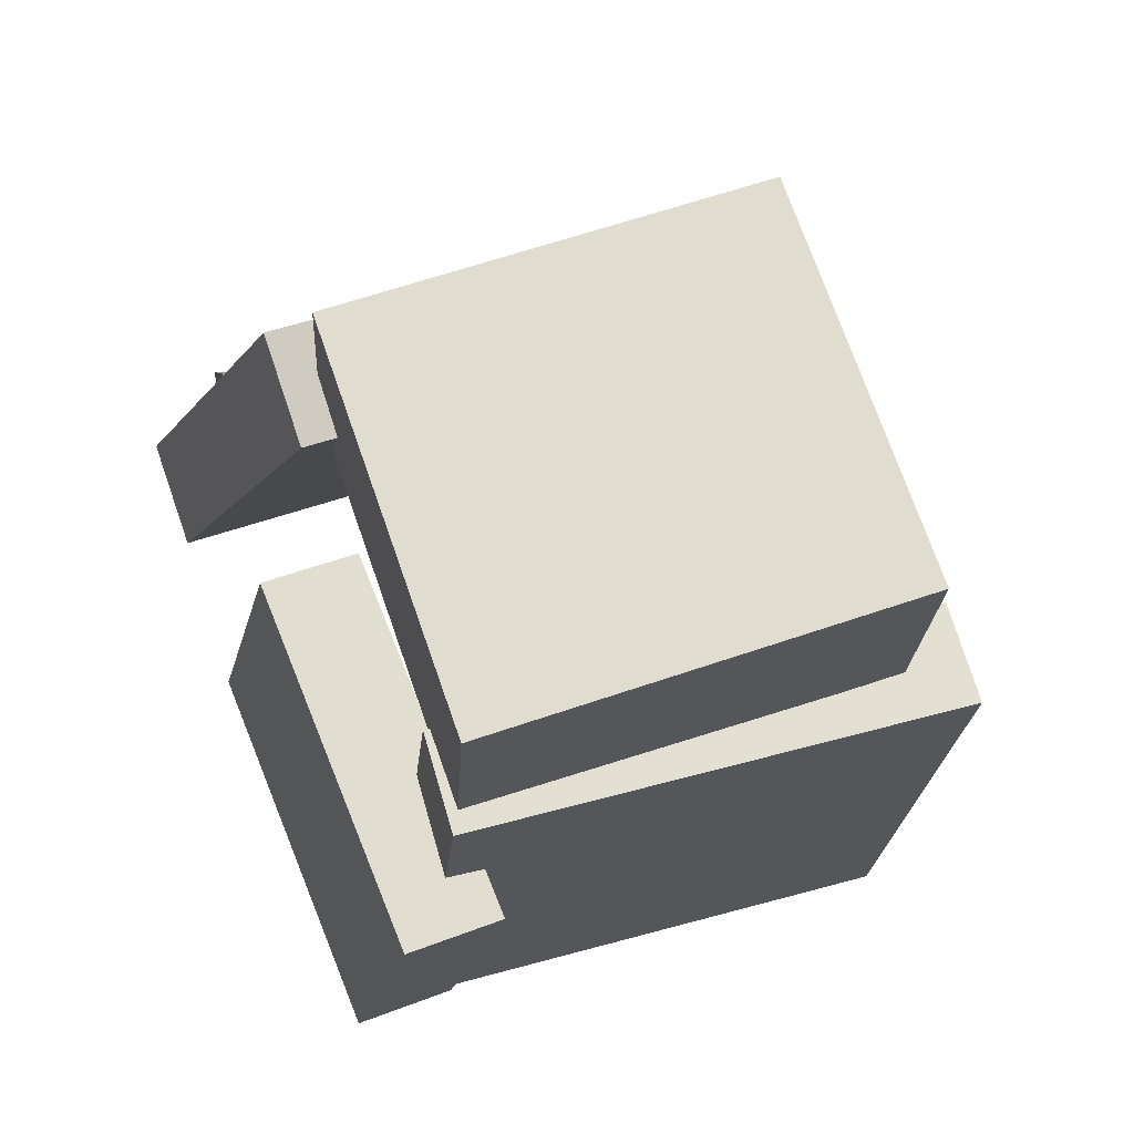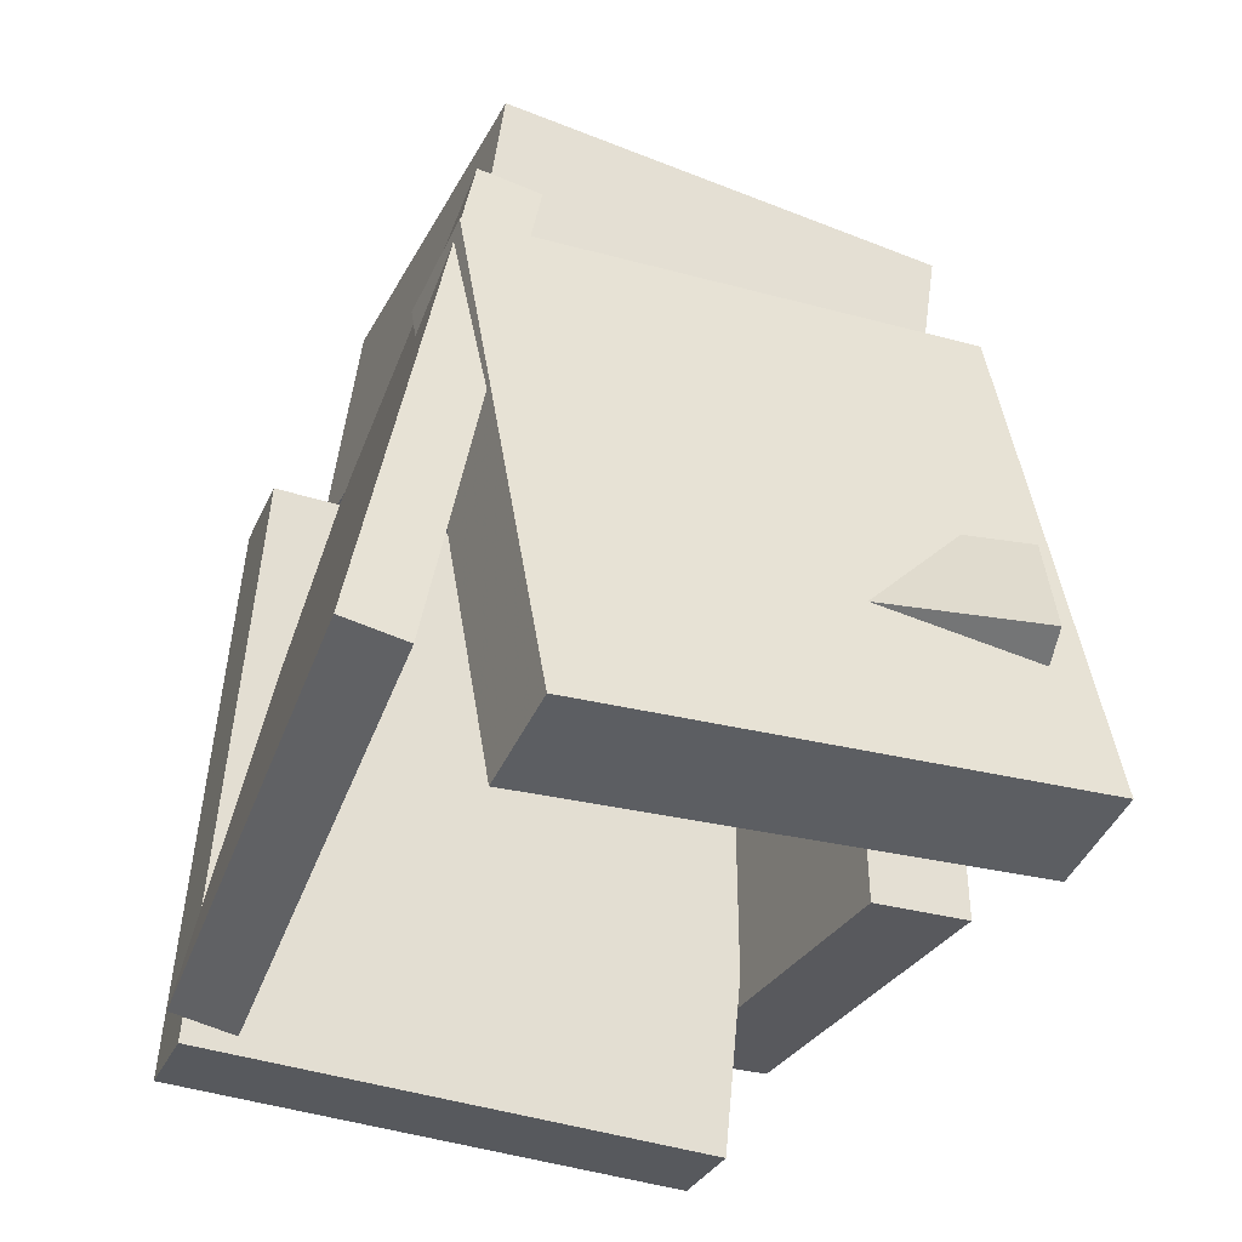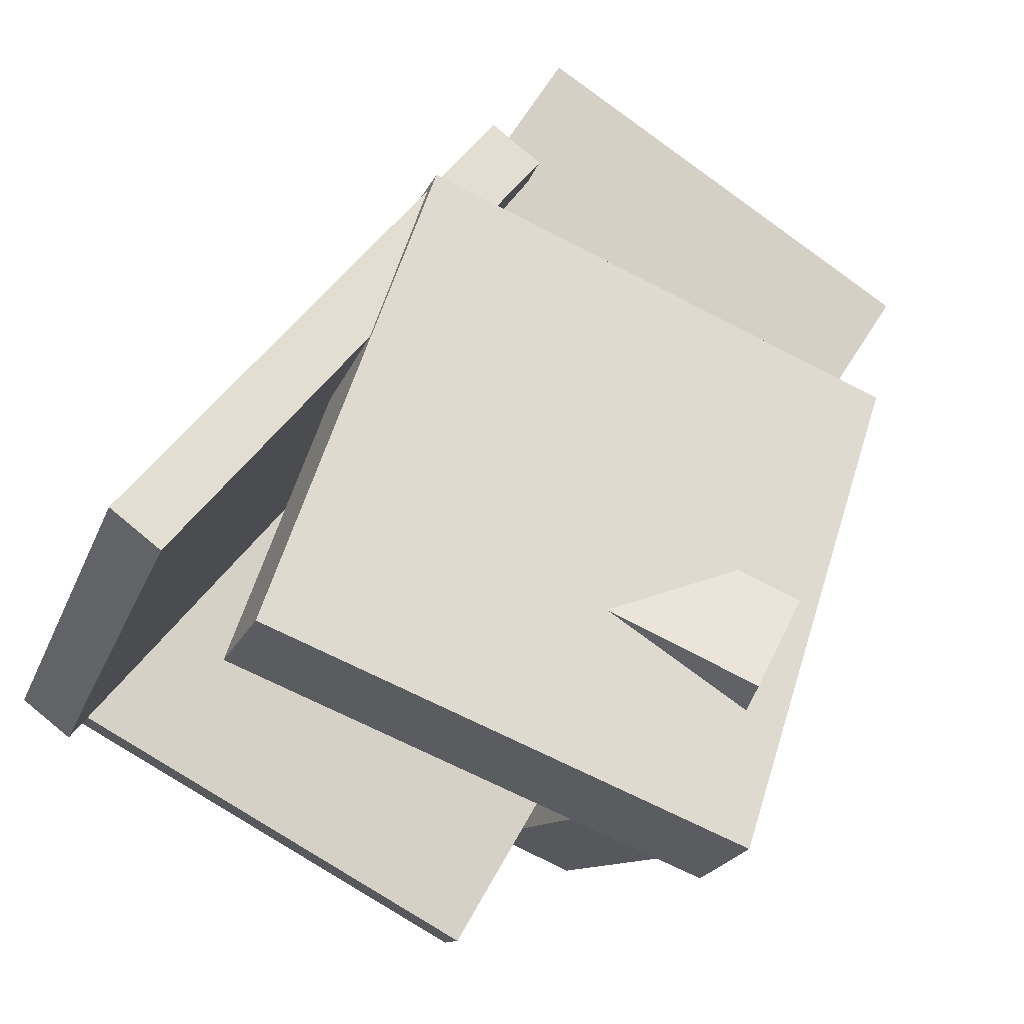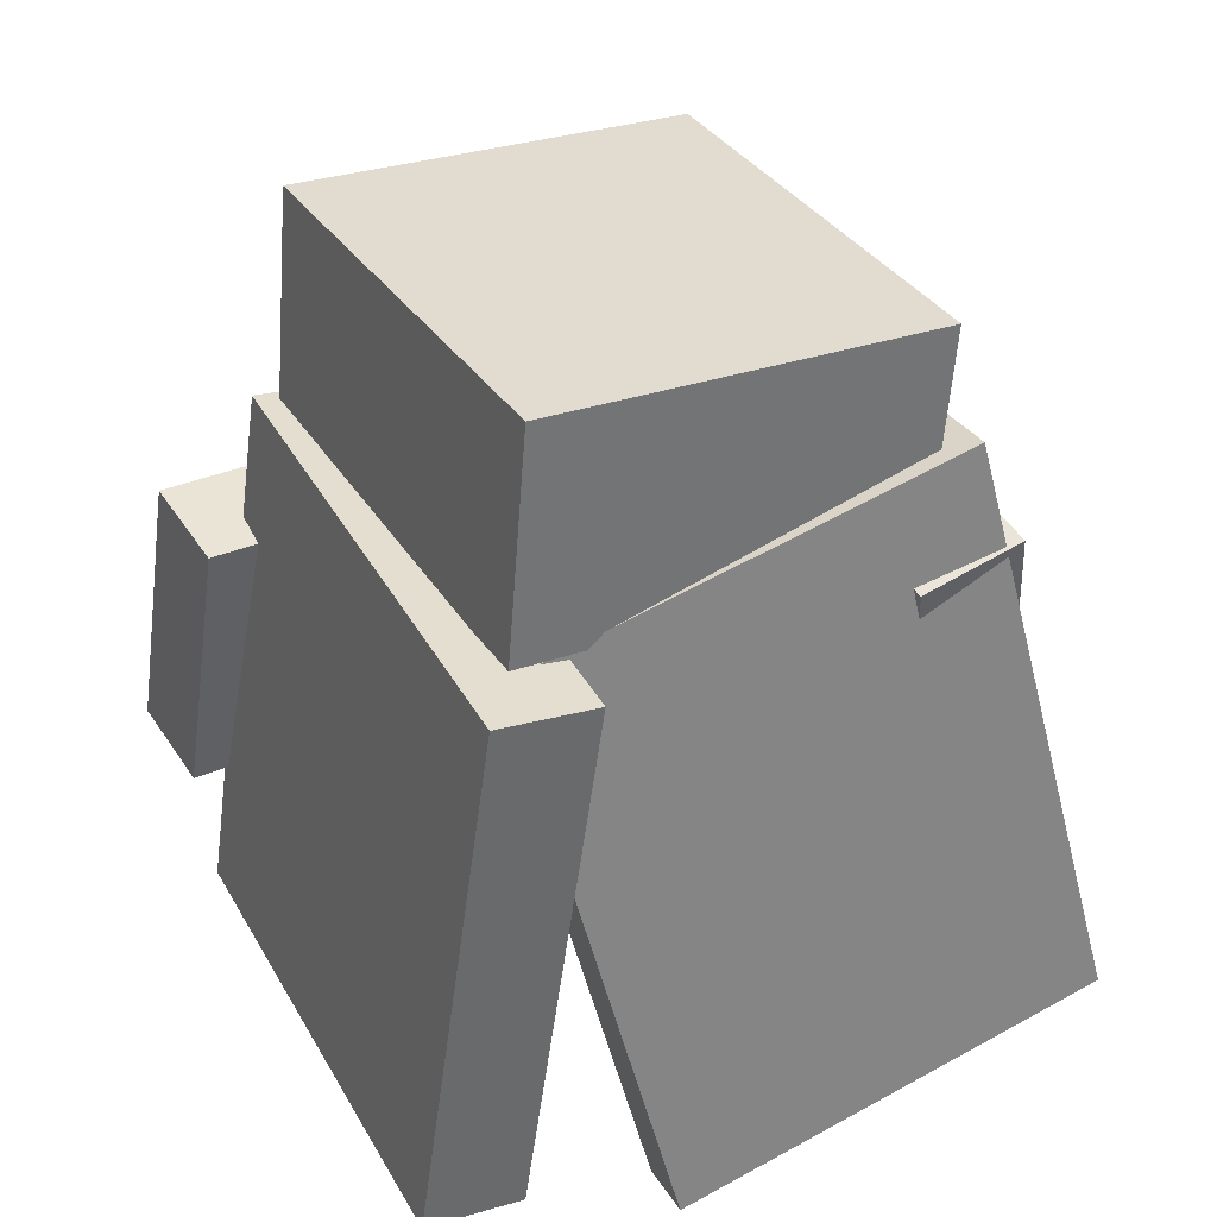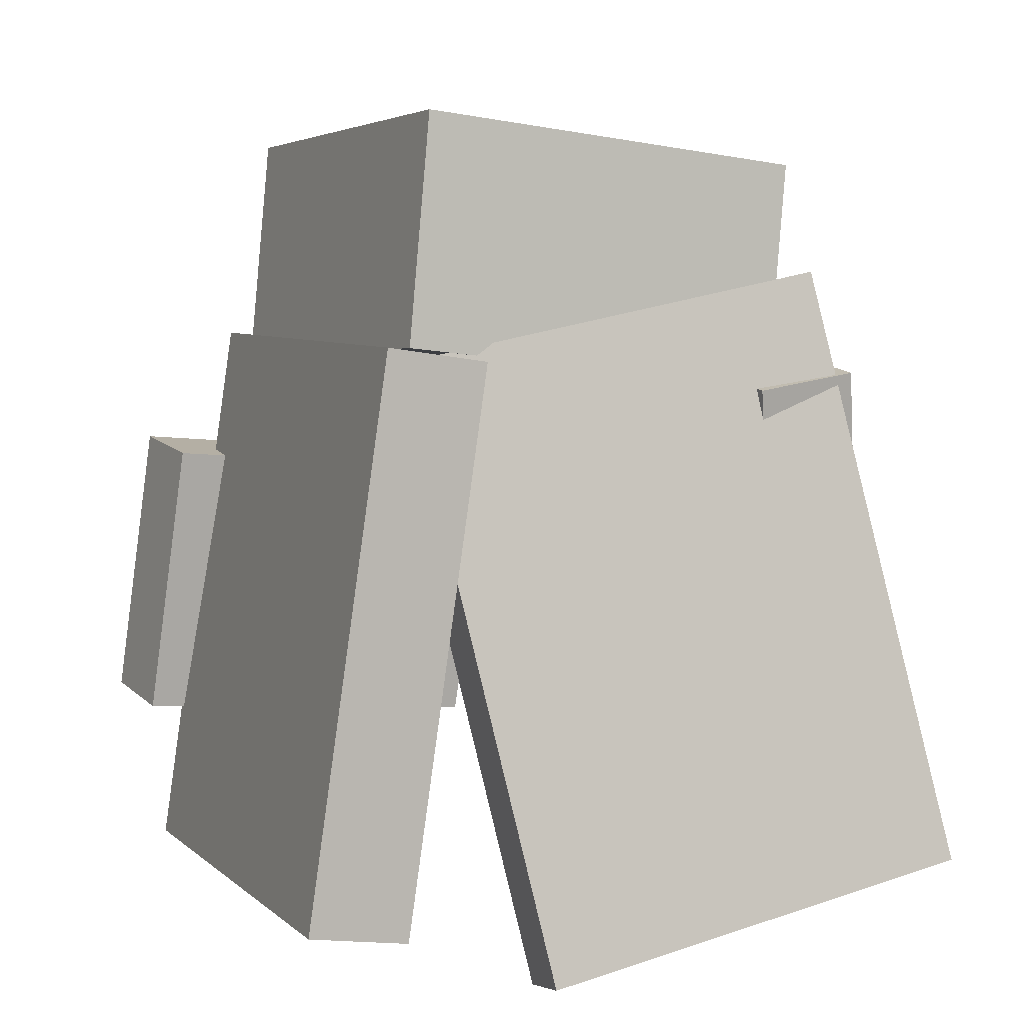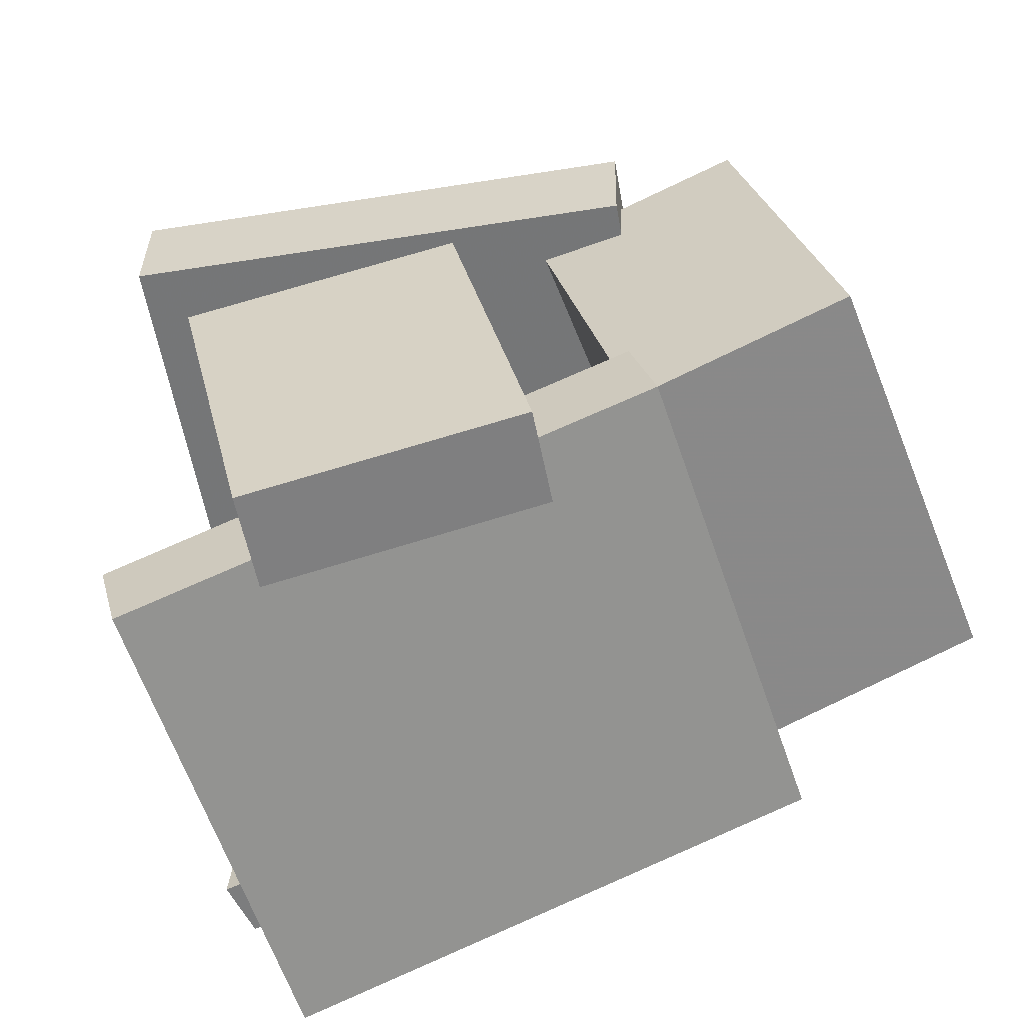
<metadata>
{"format":"obj","ext":"obj","renderer":"f3d","projection":"perspective","resolution":1024,"background":"white","views":[{"elev":-14.1,"azim":170.0,"up":"+Z"},{"elev":-37.8,"azim":-4.5,"up":"+Y"},{"elev":64.3,"azim":25.7,"up":"+Z"},{"elev":41.8,"azim":-101.3,"up":"+Y"},{"elev":8.1,"azim":-97.7,"up":"+Y"},{"elev":-78.1,"azim":107.4,"up":"+Z"}]}
</metadata>
<code>
v 0.1149 -0.2883 -0.4998
v 0.2821 -0.3388 -0.07119
v 0.1008 0.05571 -0.4537
v 0.2679 0.005182 -0.02512
v 0.2289 -0.2778 -0.543
v 0.3961 -0.3283 -0.1144
v 0.2148 0.06619 -0.4969
v 0.3819 0.01566 -0.06834
f 1.0 7.0 5.0
f 1.0 3.0 7.0
f 1.0 4.0 3.0
f 1.0 2.0 4.0
f 3.0 8.0 7.0
f 3.0 4.0 8.0
f 5.0 7.0 8.0
f 5.0 8.0 6.0
f 1.0 5.0 6.0
f 1.0 6.0 2.0
f 2.0 6.0 8.0
f 2.0 8.0 4.0
v -0.1337 -0.25 0.206
v -0.1212 -0.2124 0.3178
v -0.1367 -0.1083 0.1587
v -0.1242 -0.07073 0.2706
v 0.4177 -0.2578 0.1472
v 0.4301 -0.2202 0.2591
v 0.4147 -0.1162 0.09996
v 0.4271 -0.07859 0.2118
f 9.0 15.0 13.0
f 9.0 11.0 15.0
f 9.0 12.0 11.0
f 9.0 10.0 12.0
f 11.0 16.0 15.0
f 11.0 12.0 16.0
f 13.0 15.0 16.0
f 13.0 16.0 14.0
f 9.0 13.0 14.0
f 9.0 14.0 10.0
f 10.0 14.0 16.0
f 10.0 16.0 12.0
v -0.4294 -0.5252 -0.03223
v -0.2744 -0.4299 0.4937
v -0.3185 0.2076 -0.1977
v -0.1635 0.3029 0.3282
v -0.3587 -0.54 -0.05039
v -0.2037 -0.4447 0.4755
v -0.2478 0.1928 -0.2158
v -0.09281 0.2881 0.3101
f 17.0 23.0 21.0
f 17.0 19.0 23.0
f 17.0 20.0 19.0
f 17.0 18.0 20.0
f 19.0 24.0 23.0
f 19.0 20.0 24.0
f 21.0 23.0 24.0
f 21.0 24.0 22.0
f 17.0 21.0 22.0
f 17.0 22.0 18.0
f 18.0 22.0 24.0
f 18.0 24.0 20.0
v -0.1297 -0.474 0.3049
v -0.08445 -0.4572 0.4289
v -0.225 0.1601 0.2538
v -0.1797 0.1769 0.3778
v 0.4502 -0.4048 0.08379
v 0.4955 -0.388 0.2078
v 0.3549 0.2294 0.03266
v 0.4002 0.2462 0.1567
f 25.0 31.0 29.0
f 25.0 27.0 31.0
f 25.0 28.0 27.0
f 25.0 26.0 28.0
f 27.0 32.0 31.0
f 27.0 28.0 32.0
f 29.0 31.0 32.0
f 29.0 32.0 30.0
f 25.0 29.0 30.0
f 25.0 30.0 26.0
f 26.0 30.0 32.0
f 26.0 32.0 28.0
v 0.1584 -0.4838 -0.3678
v -0.4298 -0.4606 -0.2063
v 0.1268 -0.4637 -0.4858
v -0.4614 -0.4404 -0.3243
v 0.2126 0.1888 -0.2673
v -0.3756 0.2121 -0.1058
v 0.181 0.209 -0.3854
v -0.4072 0.2323 -0.2239
f 33.0 39.0 37.0
f 33.0 35.0 39.0
f 33.0 36.0 35.0
f 33.0 34.0 36.0
f 35.0 40.0 39.0
f 35.0 36.0 40.0
f 37.0 39.0 40.0
f 37.0 40.0 38.0
f 33.0 37.0 38.0
f 33.0 38.0 34.0
f 34.0 38.0 40.0
f 34.0 40.0 36.0
v -0.1696 0.1584 0.2732
v -0.1349 0.4348 0.3012
v -0.3215 0.2247 -0.191
v -0.2868 0.501 -0.1629
v 0.3243 0.1134 0.1051
v 0.3591 0.3897 0.1332
v 0.1724 0.1796 -0.359
v 0.2072 0.456 -0.331
f 41.0 47.0 45.0
f 41.0 43.0 47.0
f 41.0 44.0 43.0
f 41.0 42.0 44.0
f 43.0 48.0 47.0
f 43.0 44.0 48.0
f 45.0 47.0 48.0
f 45.0 48.0 46.0
f 41.0 45.0 46.0
f 41.0 46.0 42.0
f 42.0 46.0 48.0
f 42.0 48.0 44.0

</code>
